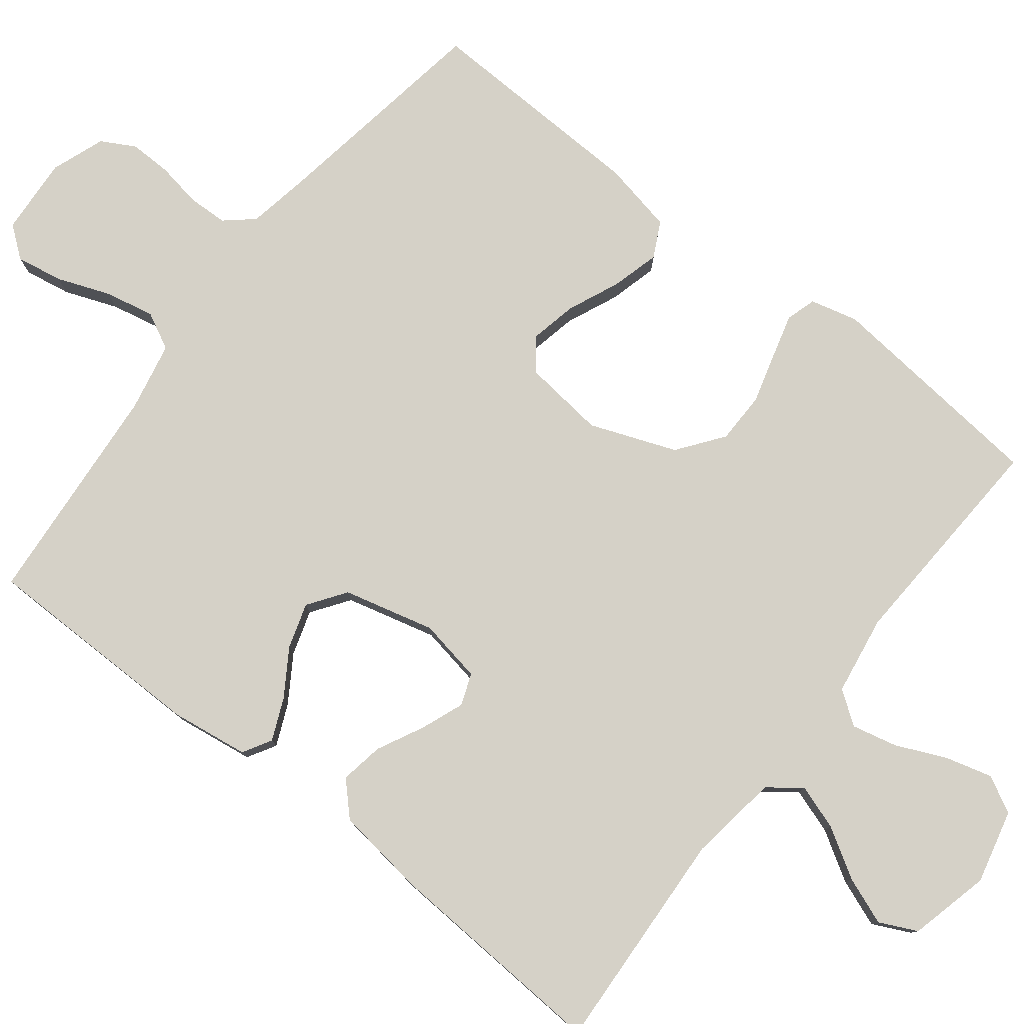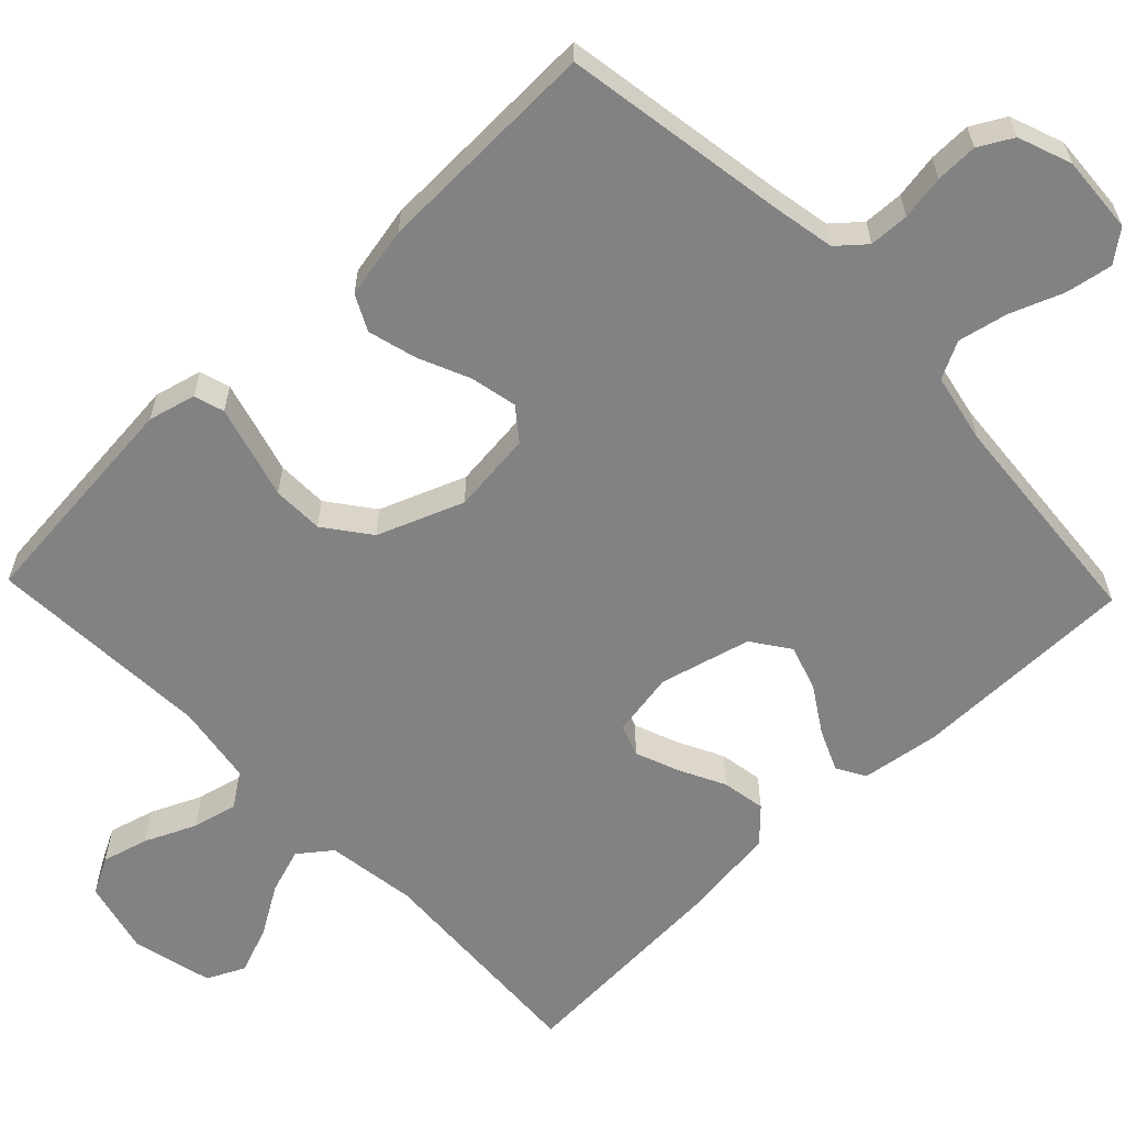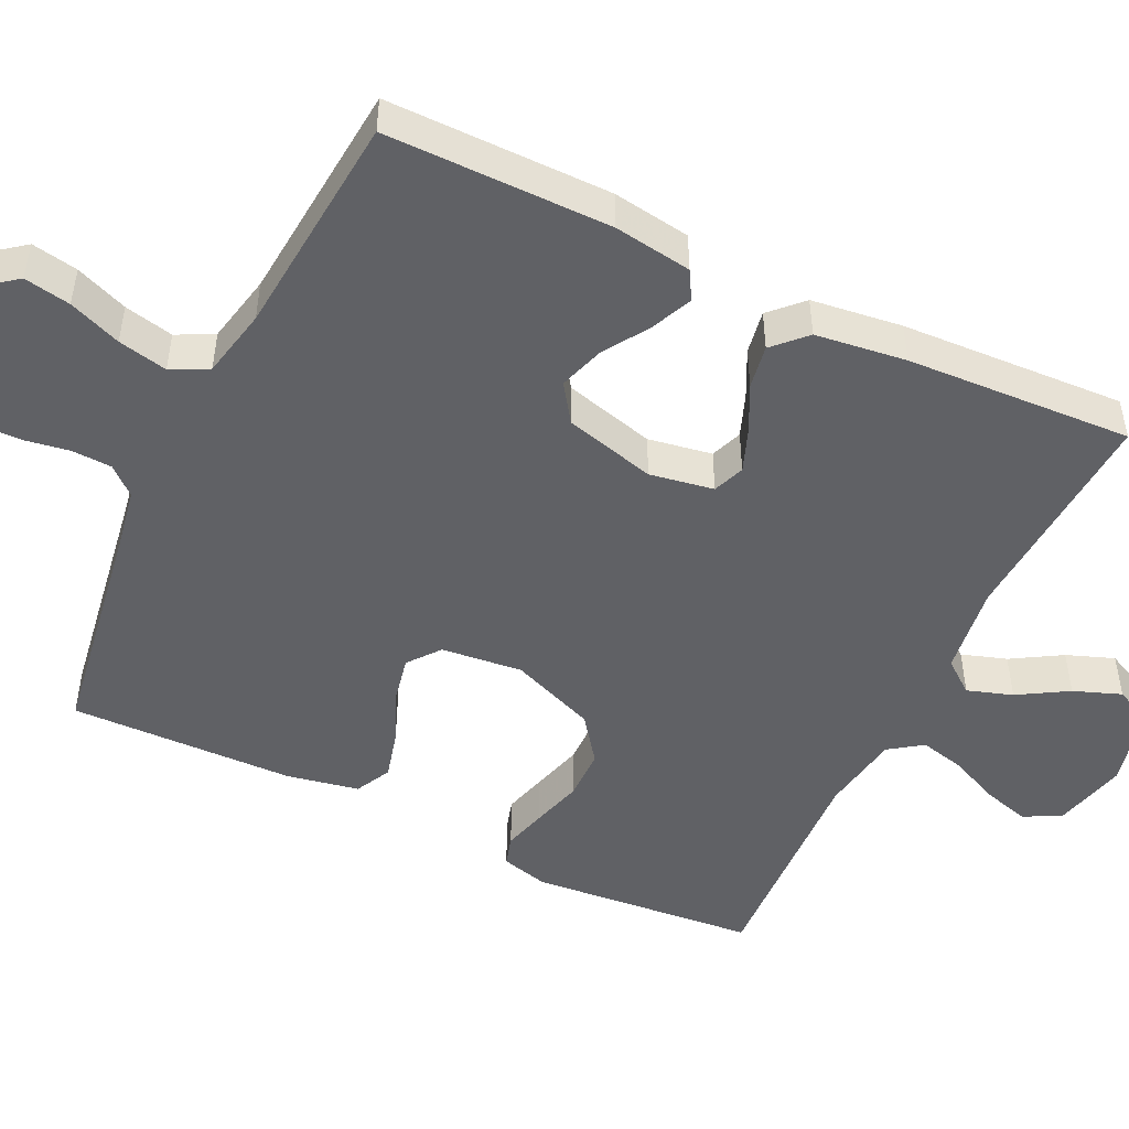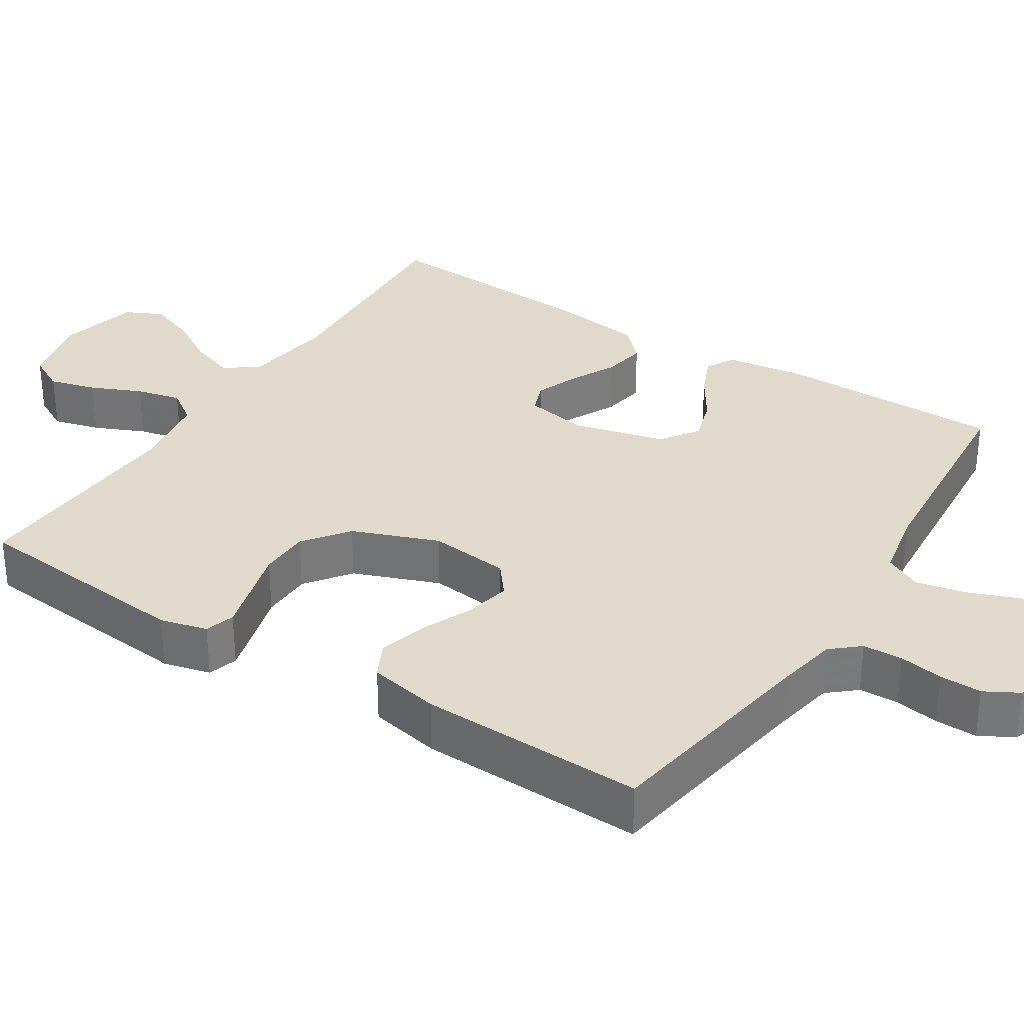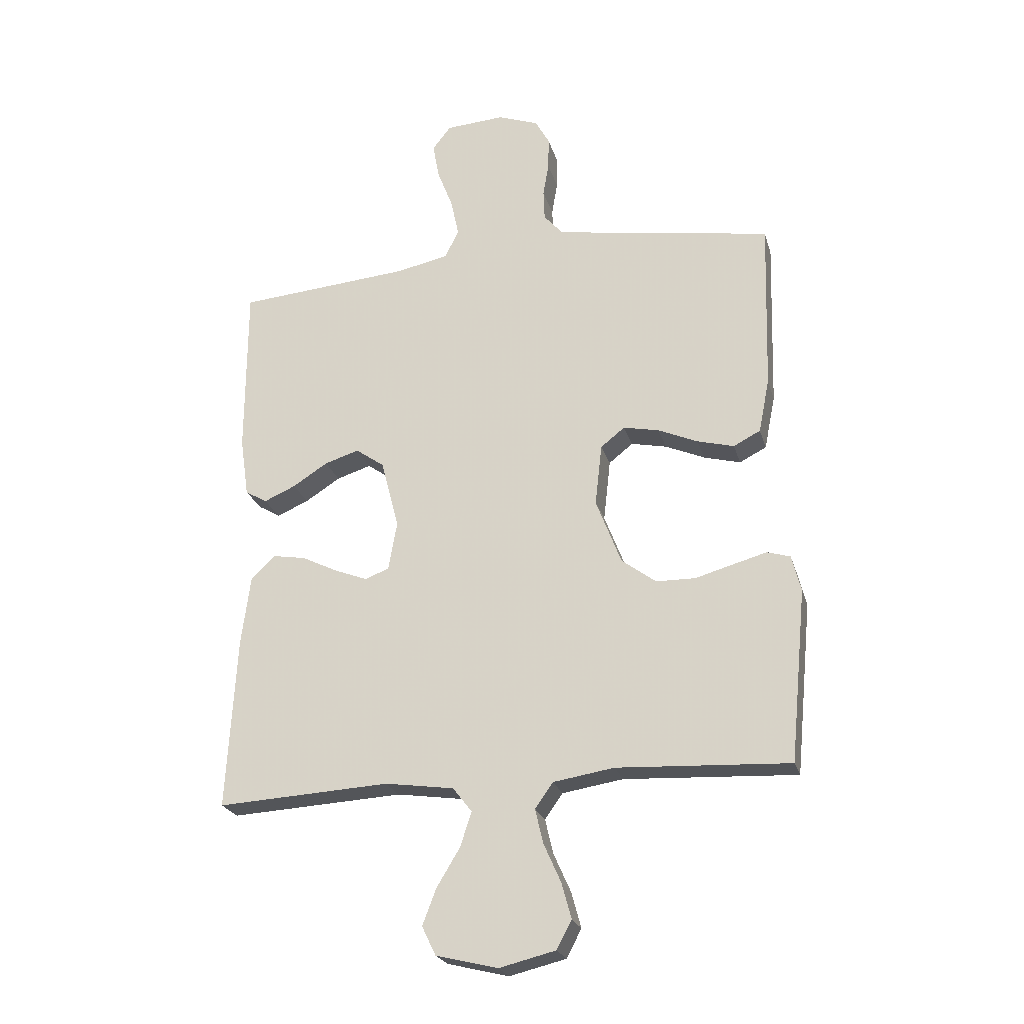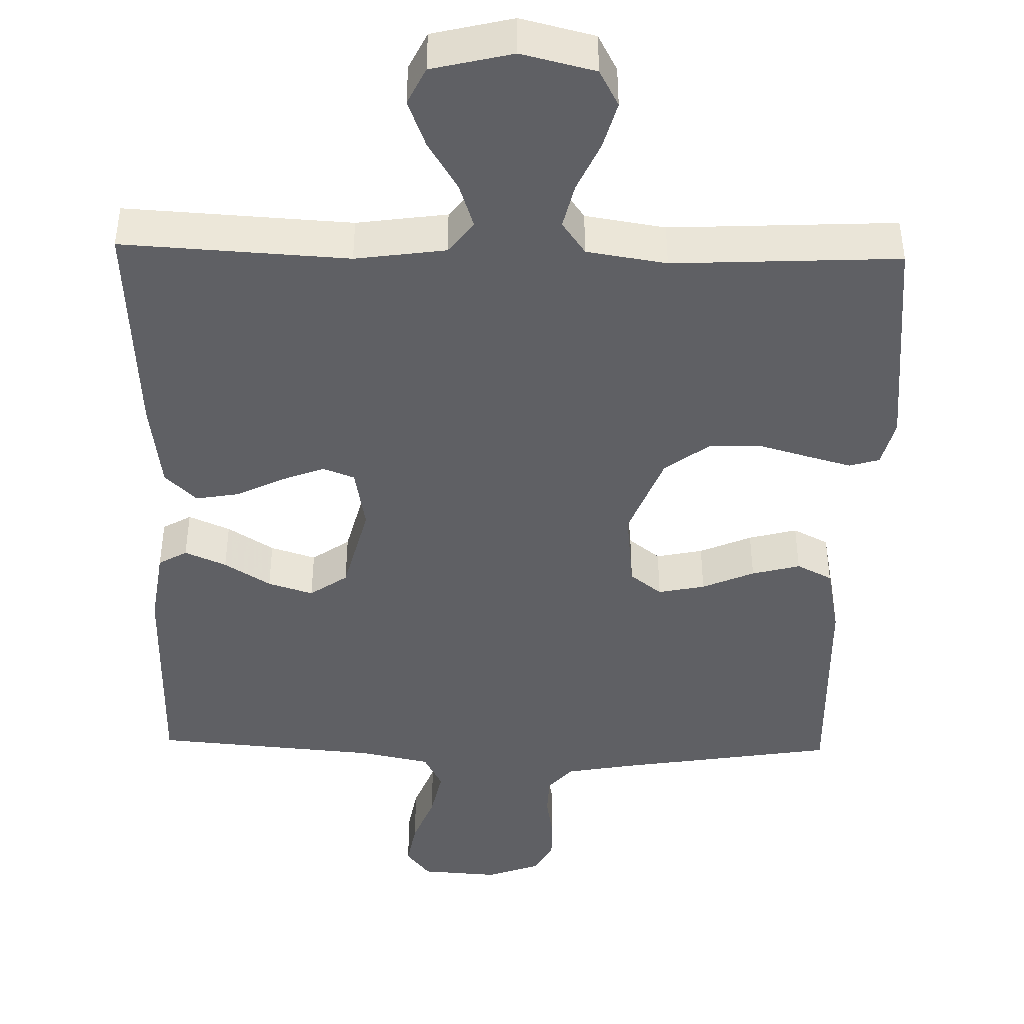
<metadata>
{"format":"obj","ext":"obj","renderer":"f3d","projection":"perspective","resolution":1024,"background":"white","views":[{"elev":79.2,"azim":128.1,"up":"+Y"},{"elev":-60.9,"azim":-46.2,"up":"+Y"},{"elev":-49.1,"azim":64.1,"up":"+Y"},{"elev":32.5,"azim":-57.4,"up":"+Y"},{"elev":-23.5,"azim":-165.2,"up":"+Z"},{"elev":-43.5,"azim":178.6,"up":"+Y"}]}
</metadata>
<code>
v 0.5 0.07 0.5
v 0.501 0.07 0.2
v 0.486 0.07 0.096
v 0.448 0.07 0.074
v 0.393 0.07 0.098
v 0.332 0.07 0.137
v 0.272 0.07 0.156
v 0.222 0.07 0.121
v 0.191 0.07 0
v 0.206 0.07 -0.085
v 0.248 0.07 -0.101
v 0.305 0.07 -0.079
v 0.367 0.07 -0.048
v 0.425 0.07 -0.038
v 0.467 0.07 -0.079
v 0.483 0.07 -0.2
v 0.5 0.07 -0.5
v 0.2 0.07 -0.483
v 0.08 0.07 -0.5
v 0.047 0.07 -0.543
v 0.067 0.07 -0.603
v 0.107 0.07 -0.669
v 0.131 0.07 -0.732
v 0.107 0.07 -0.782
v 0 0.07 -0.808
v -0.098 0.07 -0.784
v -0.124 0.07 -0.735
v -0.107 0.07 -0.673
v -0.077 0.07 -0.606
v -0.063 0.07 -0.546
v -0.094 0.07 -0.502
v -0.2 0.07 -0.485
v -0.5 0.07 -0.5
v -0.529 0.07 -0.2
v -0.513 0.07 -0.137
v -0.473 0.07 -0.125
v -0.415 0.07 -0.141
v -0.348 0.07 -0.16
v -0.28 0.07 -0.159
v -0.22 0.07 -0.114
v -0.176 0.07 0
v -0.188 0.07 0.108
v -0.23 0.07 0.141
v -0.292 0.07 0.128
v -0.361 0.07 0.098
v -0.425 0.07 0.081
v -0.472 0.07 0.105
v -0.491 0.07 0.2
v -0.5 0.07 0.5
v -0.2 0.07 0.548
v -0.119 0.07 0.563
v -0.087 0.07 0.6
v -0.085 0.07 0.653
v -0.095 0.07 0.712
v -0.096 0.07 0.768
v -0.071 0.07 0.813
v 0 0.07 0.839
v 0.103 0.07 0.832
v 0.135 0.07 0.791
v 0.124 0.07 0.729
v 0.097 0.07 0.659
v 0.083 0.07 0.593
v 0.108 0.07 0.544
v 0.2 0.07 0.525
v 0.5 0 0.5
v 0.501 0 0.2
v 0.486 0 0.096
v 0.448 0 0.074
v 0.393 0 0.098
v 0.332 0 0.137
v 0.272 0 0.156
v 0.222 0 0.121
v 0.191 0 0
v 0.206 0 -0.085
v 0.248 0 -0.101
v 0.305 0 -0.079
v 0.367 0 -0.048
v 0.425 0 -0.038
v 0.467 0 -0.079
v 0.483 0 -0.2
v 0.5 0 -0.5
v 0.2 0 -0.483
v 0.08 0 -0.5
v 0.047 0 -0.543
v 0.067 0 -0.603
v 0.107 0 -0.669
v 0.131 0 -0.732
v 0.107 0 -0.782
v 0 0 -0.808
v -0.098 0 -0.784
v -0.124 0 -0.735
v -0.107 0 -0.673
v -0.077 0 -0.606
v -0.063 0 -0.546
v -0.094 0 -0.502
v -0.2 0 -0.485
v -0.5 0 -0.5
v -0.529 0 -0.2
v -0.513 0 -0.137
v -0.473 0 -0.125
v -0.415 0 -0.141
v -0.348 0 -0.16
v -0.28 0 -0.159
v -0.22 0 -0.114
v -0.176 0 0
v -0.188 0 0.108
v -0.23 0 0.141
v -0.292 0 0.128
v -0.361 0 0.098
v -0.425 0 0.081
v -0.472 0 0.105
v -0.491 0 0.2
v -0.5 0 0.5
v -0.2 0 0.548
v -0.119 0 0.563
v -0.087 0 0.6
v -0.085 0 0.653
v -0.095 0 0.712
v -0.096 0 0.768
v -0.071 0 0.813
v 0 0 0.839
v 0.103 0 0.832
v 0.135 0 0.791
v 0.124 0 0.729
v 0.097 0 0.659
v 0.083 0 0.593
v 0.108 0 0.544
v 0.2 0 0.525
f 58 59 60 61
f 58 61 62
f 57 58 62
f 56 57 62
f 53 54 55 56
f 52 53 56 62
f 51 52 62 63
f 47 48 49 50
f 44 45 46 47
f 43 44 47 50
f 42 43 50 51
f 35 36 37 38
f 33 34 35 38
f 32 33 38 39
f 31 32 39 40
f 26 27 28 29
f 26 29 30
f 25 26 30
f 24 25 30
f 21 22 23 24
f 20 21 24 30
f 19 20 30 31
f 15 16 17 18
f 12 13 14 15
f 11 12 15 18
f 10 11 18 19
f 3 4 5 6
f 3 6 7
f 64 1 2 3
f 64 3 7
f 63 64 7 8
f 41 42 51 63
f 41 63 8 9
f 19 31 40 41
f 9 10 19 41
f 125 124 123 122
f 126 125 122
f 126 122 121
f 126 121 120
f 120 119 118 117
f 126 120 117 116
f 127 126 116 115
f 114 113 112 111
f 111 110 109 108
f 114 111 108 107
f 115 114 107 106
f 102 101 100 99
f 102 99 98 97
f 103 102 97 96
f 104 103 96 95
f 93 92 91 90
f 94 93 90
f 94 90 89
f 94 89 88
f 88 87 86 85
f 94 88 85 84
f 95 94 84 83
f 82 81 80 79
f 79 78 77 76
f 82 79 76 75
f 83 82 75 74
f 70 69 68 67
f 71 70 67
f 67 66 65 128
f 71 67 128
f 72 71 128 127
f 127 115 106 105
f 73 72 127 105
f 105 104 95 83
f 105 83 74 73
f 1 65 66 2
f 2 66 67 3
f 3 67 68 4
f 4 68 69 5
f 5 69 70 6
f 6 70 71 7
f 7 71 72 8
f 8 72 73 9
f 9 73 74 10
f 10 74 75 11
f 11 75 76 12
f 12 76 77 13
f 13 77 78 14
f 14 78 79 15
f 15 79 80 16
f 16 80 81 17
f 17 81 82 18
f 18 82 83 19
f 19 83 84 20
f 20 84 85 21
f 21 85 86 22
f 22 86 87 23
f 23 87 88 24
f 24 88 89 25
f 25 89 90 26
f 26 90 91 27
f 27 91 92 28
f 28 92 93 29
f 29 93 94 30
f 30 94 95 31
f 31 95 96 32
f 32 96 97 33
f 33 97 98 34
f 34 98 99 35
f 35 99 100 36
f 36 100 101 37
f 37 101 102 38
f 38 102 103 39
f 39 103 104 40
f 40 104 105 41
f 41 105 106 42
f 42 106 107 43
f 43 107 108 44
f 44 108 109 45
f 45 109 110 46
f 46 110 111 47
f 47 111 112 48
f 48 112 113 49
f 49 113 114 50
f 50 114 115 51
f 51 115 116 52
f 52 116 117 53
f 53 117 118 54
f 54 118 119 55
f 55 119 120 56
f 56 120 121 57
f 57 121 122 58
f 58 122 123 59
f 59 123 124 60
f 60 124 125 61
f 61 125 126 62
f 62 126 127 63
f 63 127 128 64
f 64 128 65 1

</code>
